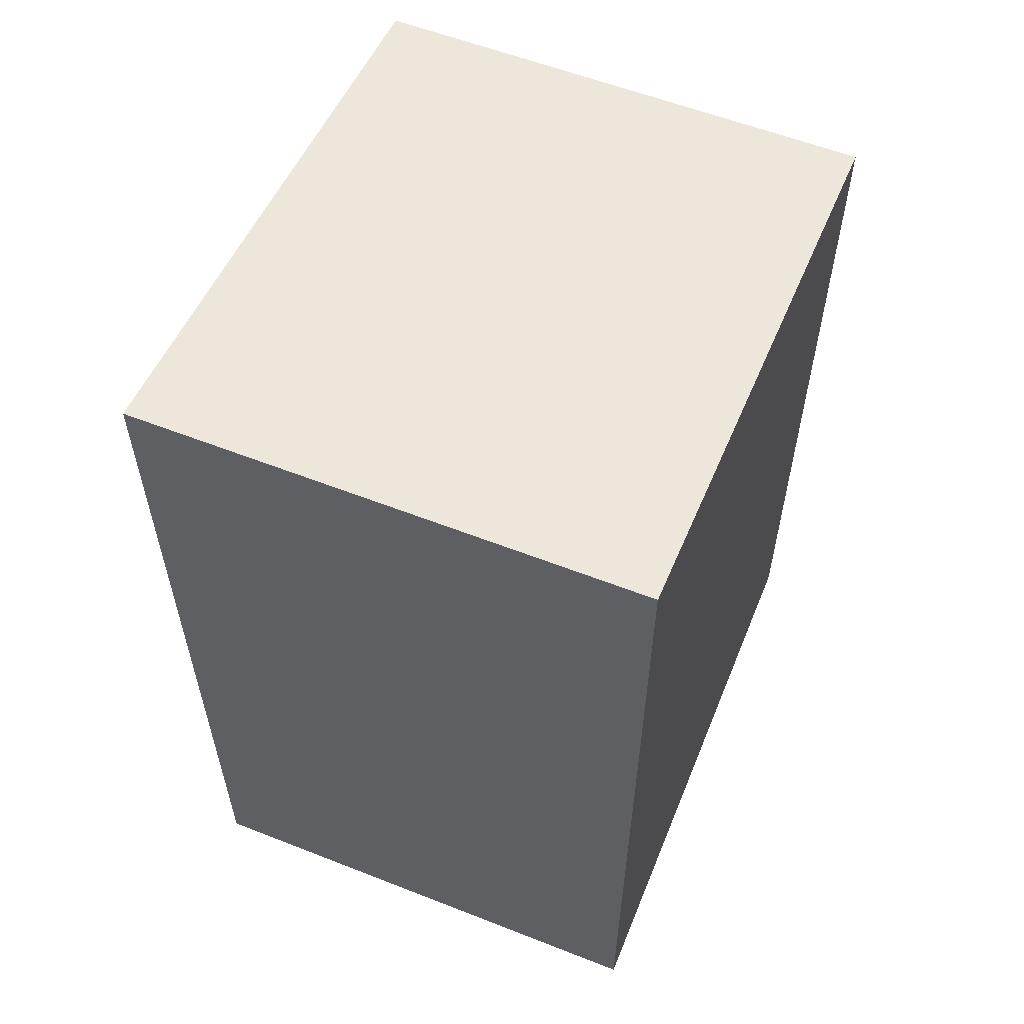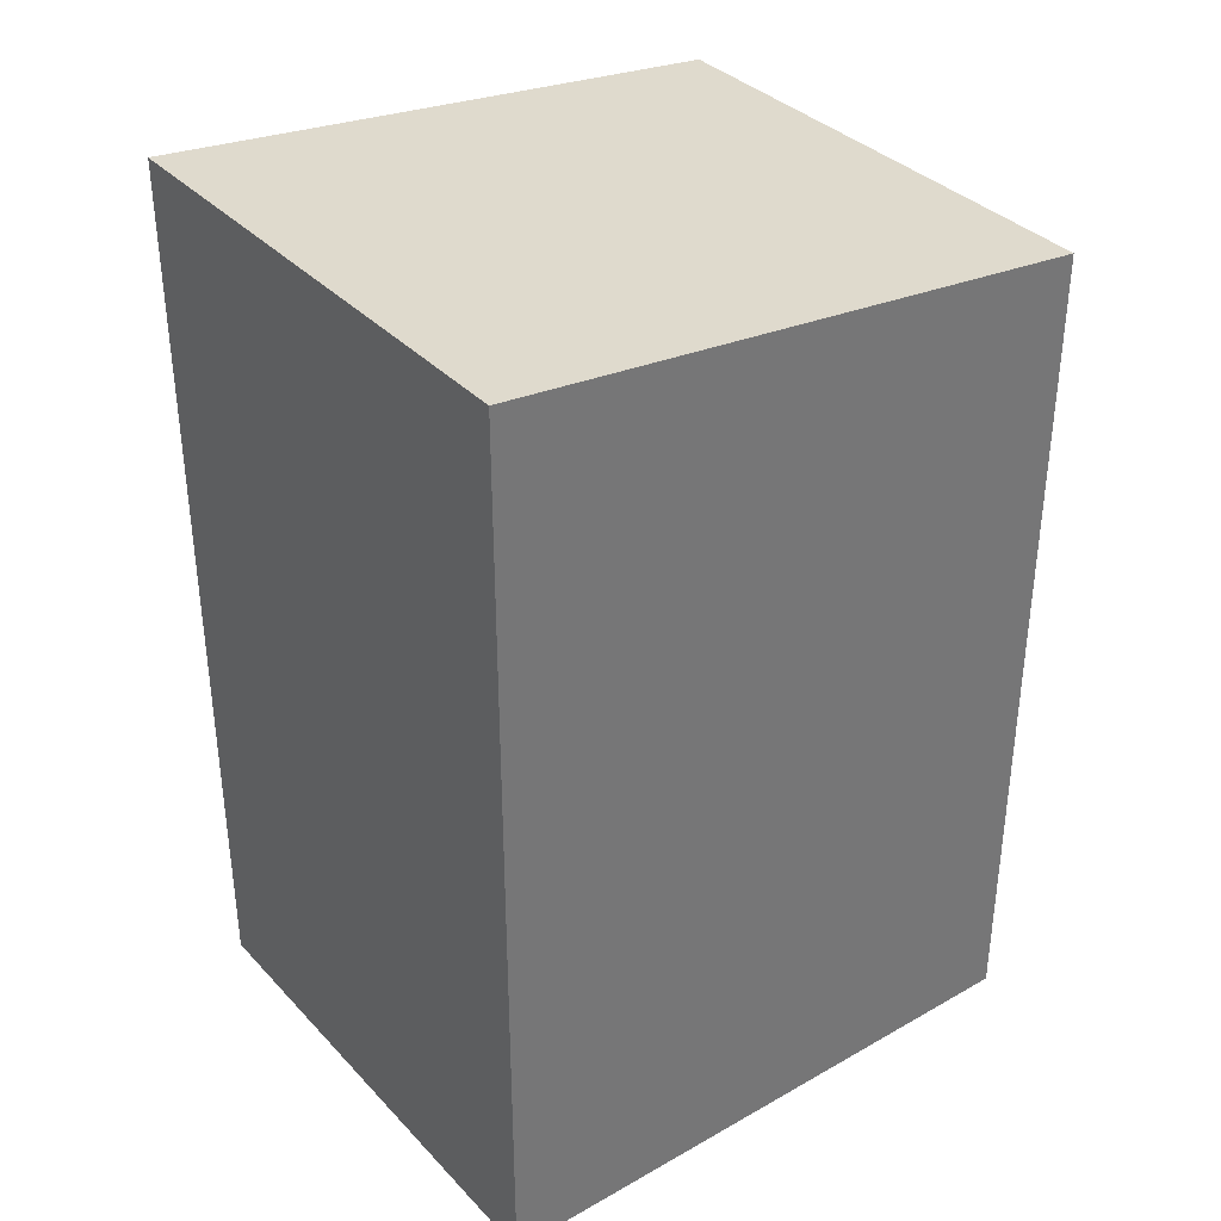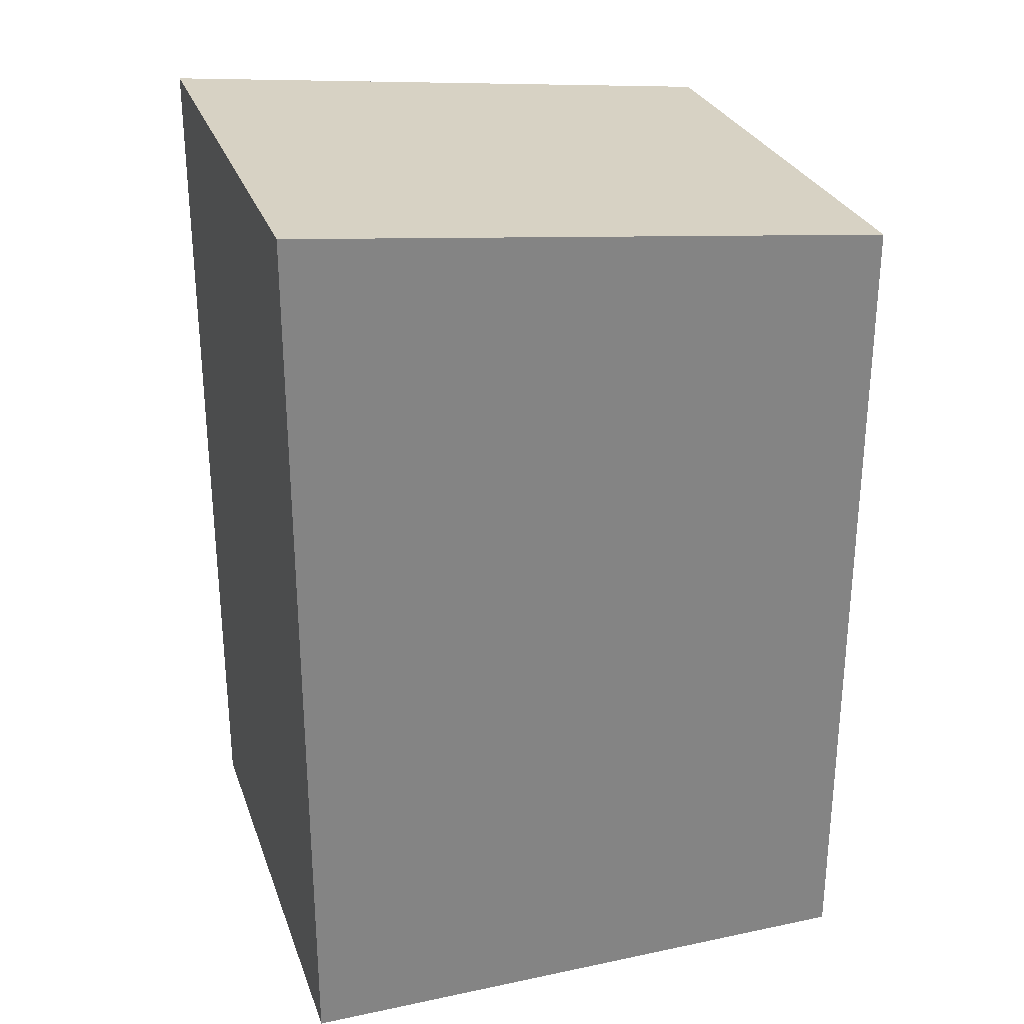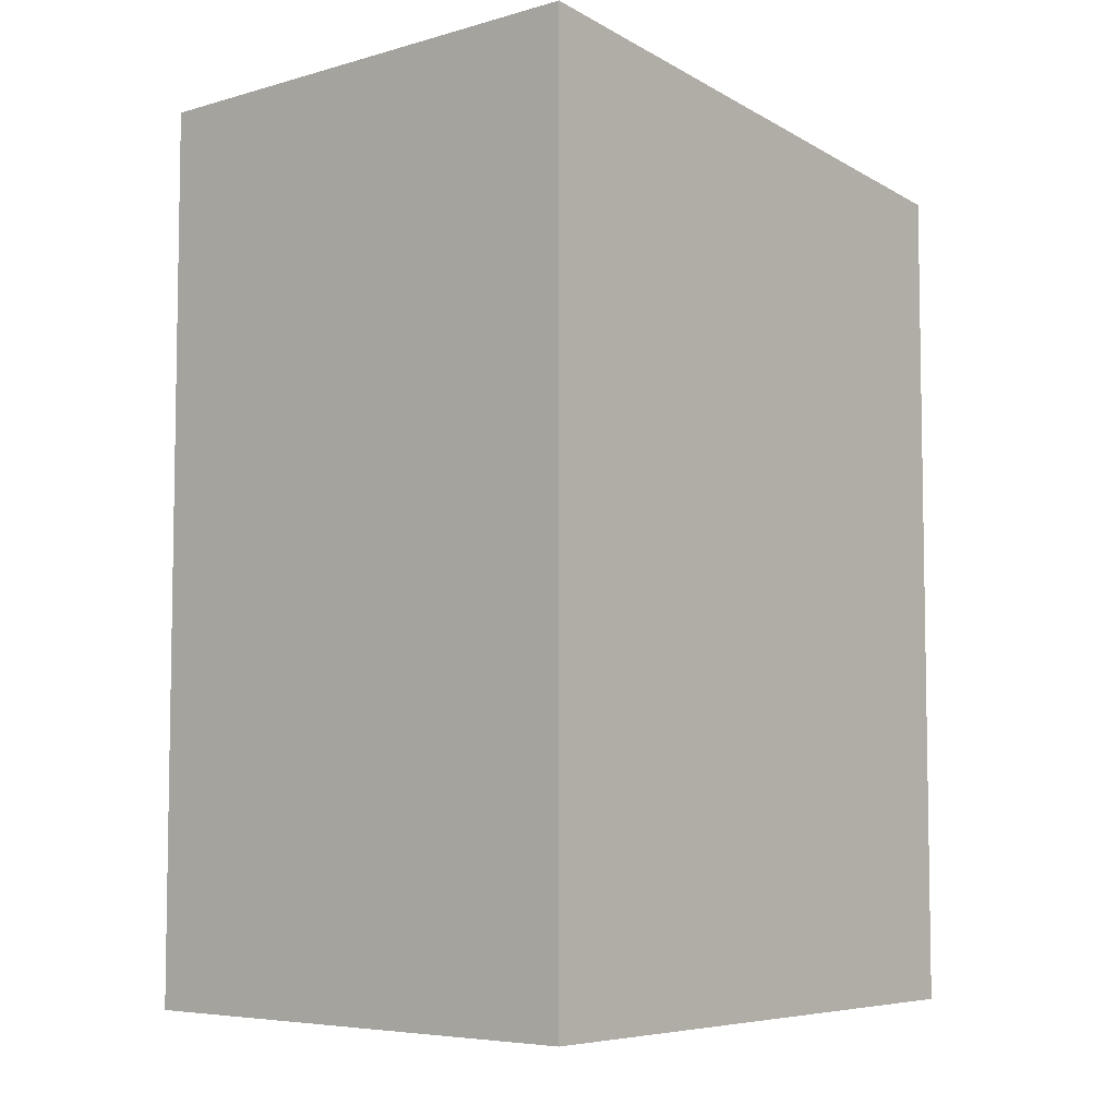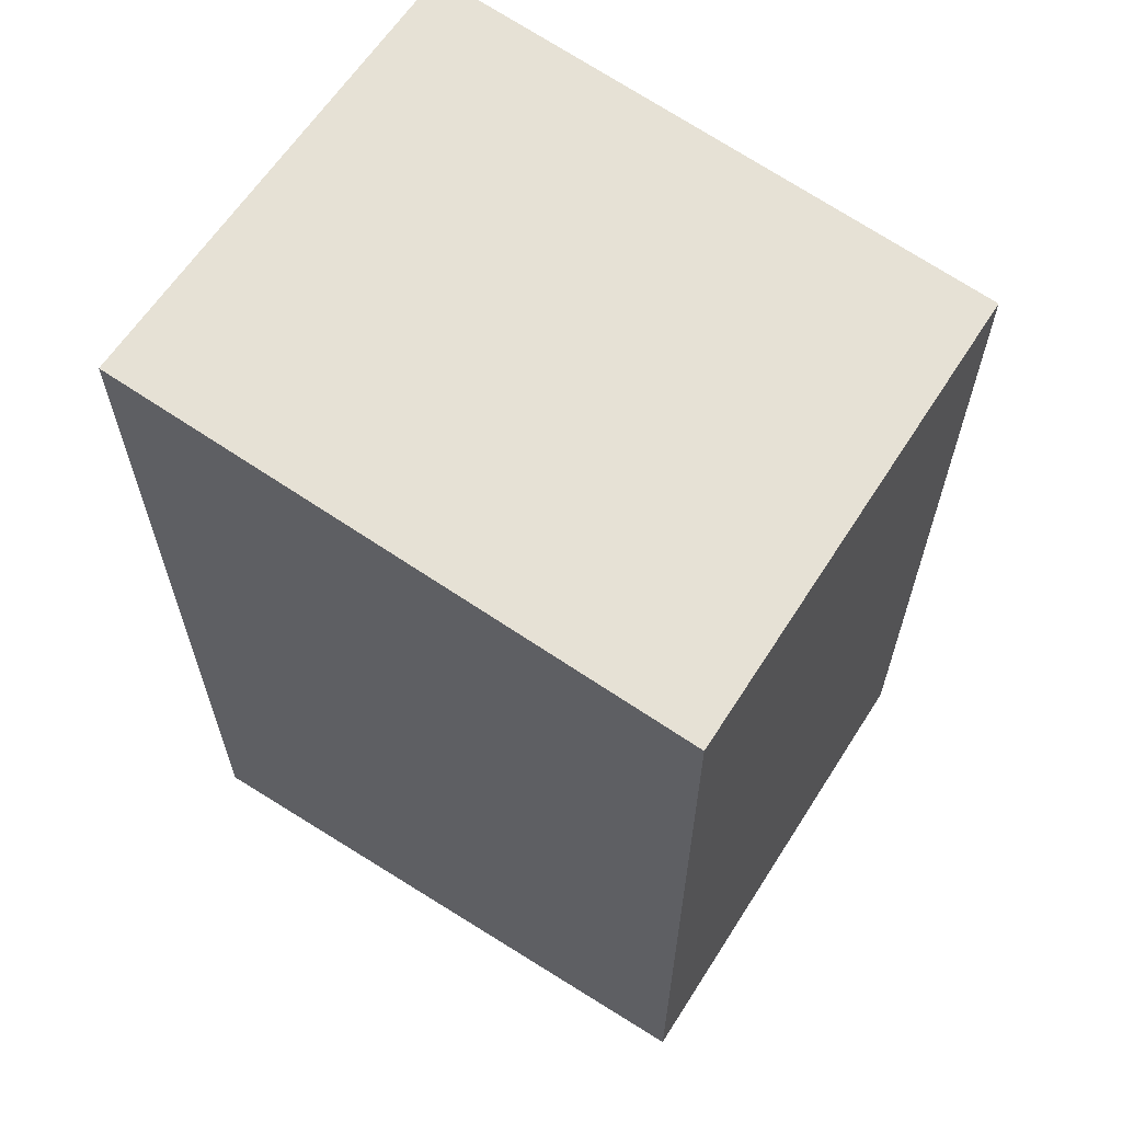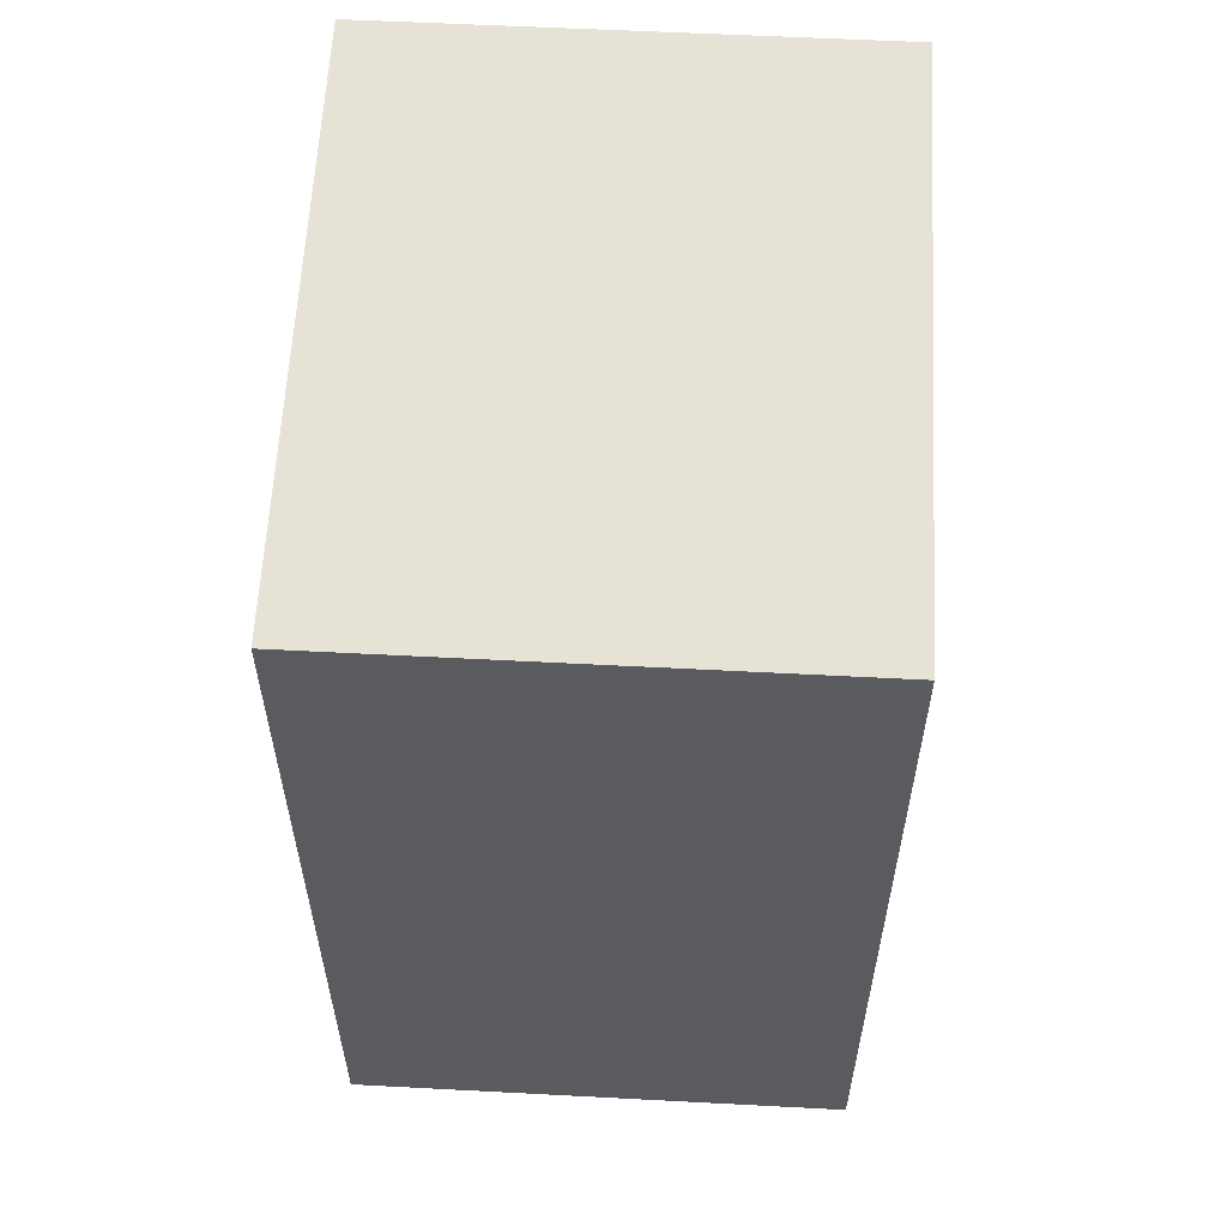
<metadata>
{"format":"obj","ext":"obj","renderer":"f3d","projection":"perspective","resolution":1024,"background":"white","views":[{"elev":57.9,"azim":20.5,"up":"+Y"},{"elev":35.6,"azim":51.6,"up":"+Y"},{"elev":28.4,"azim":70.8,"up":"+Y"},{"elev":-6.0,"azim":38.8,"up":"+Y"},{"elev":62.4,"azim":120.9,"up":"+Y"},{"elev":57.0,"azim":-178.5,"up":"+Y"}]}
</metadata>
<code>
v  9.206 -1.605e-17 0.2621
v  0.0003492 16.4 -0.0005188
v  0 0 0
v  9.207 16.4 0.2616
v  0.3075 6.605e-16 -10.79
v  0.3078 15.24 -10.79
v  9.514 6.445e-16 -10.52
v  9.514 15.24 -10.53
g defaultobject
f 1 2 3
f 2 1 4
f 2 5 3
f 5 2 6
f 6 7 5
f 7 6 8
f 7 4 1
f 4 7 8
f 5 1 3
f 1 5 7
f 6 4 8
f 4 6 2

</code>
